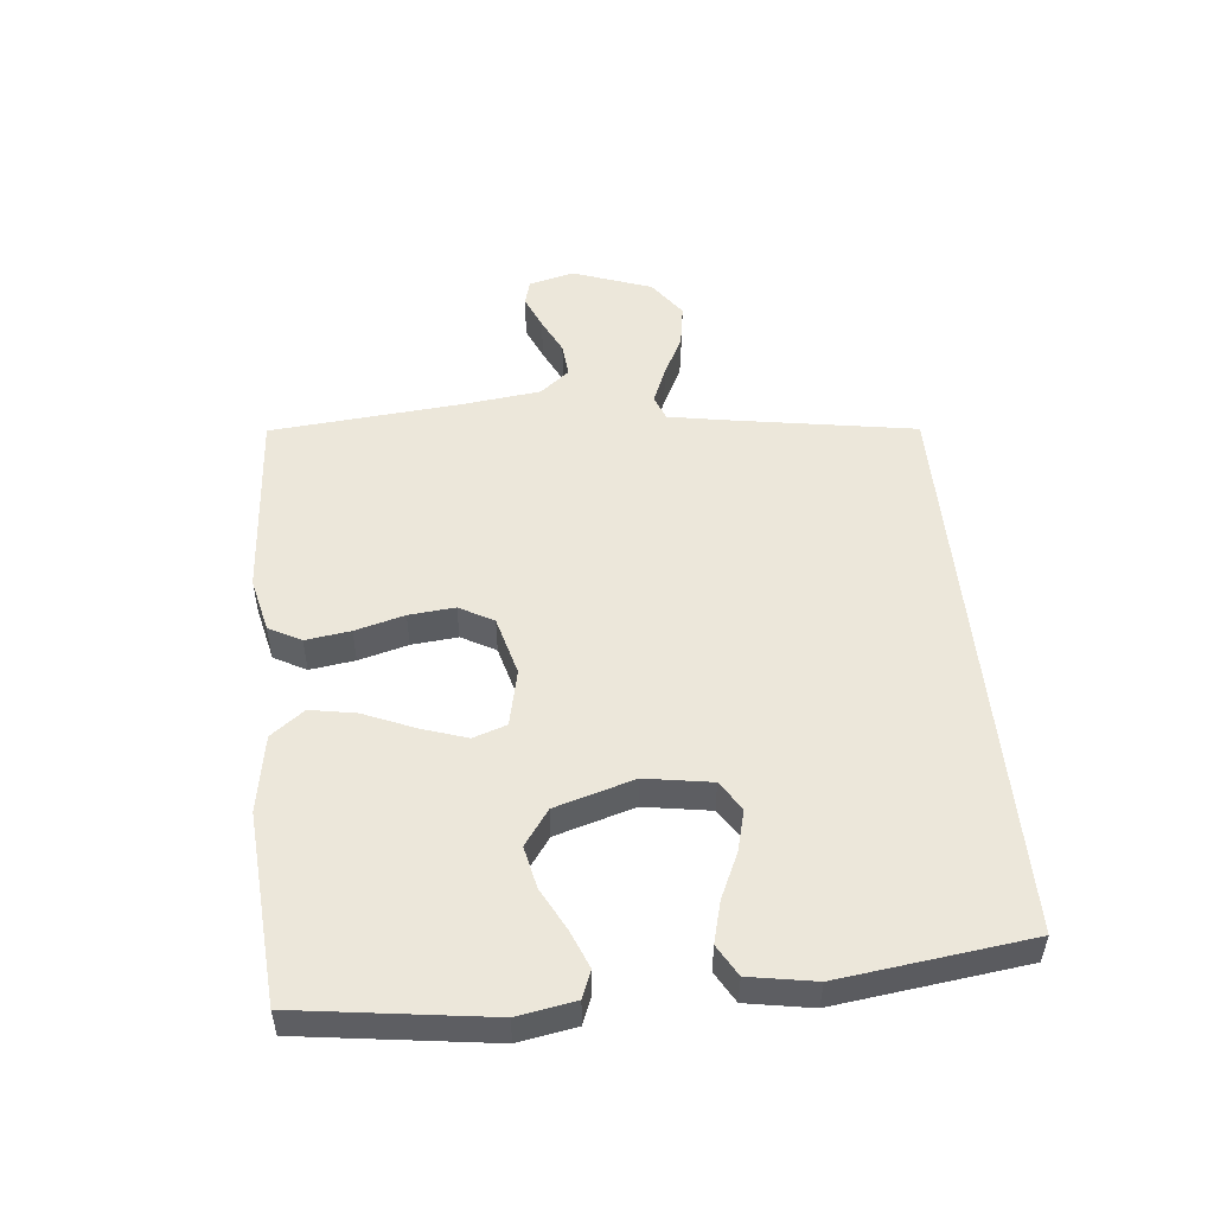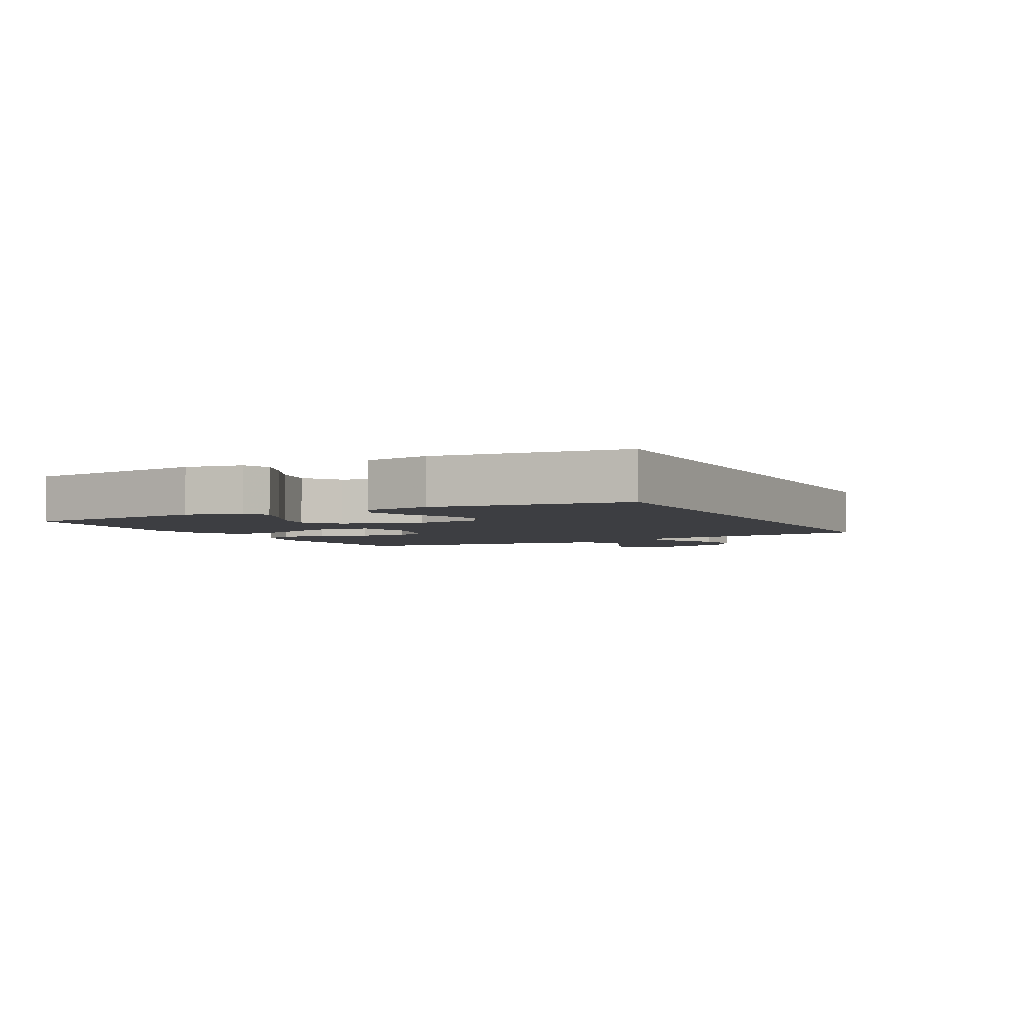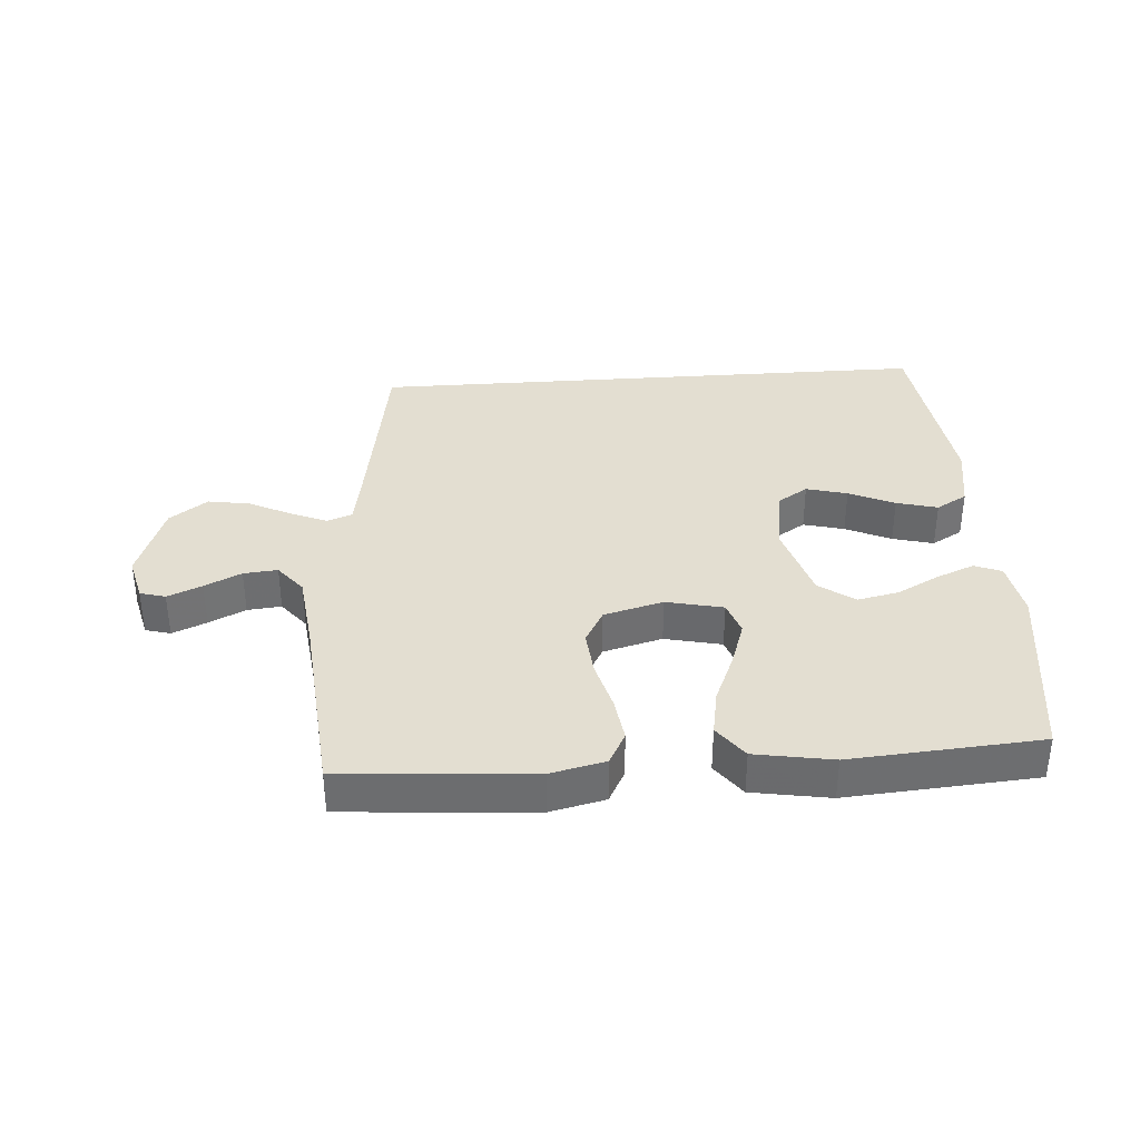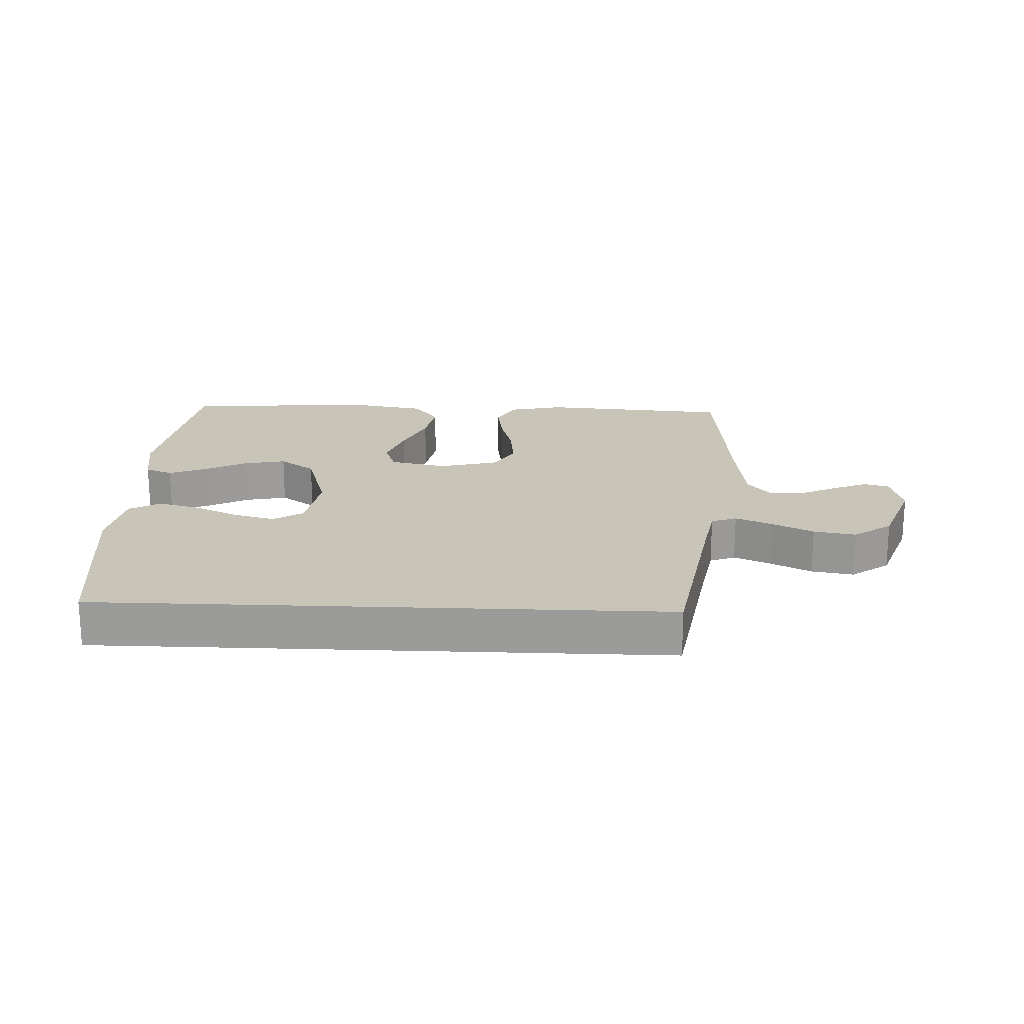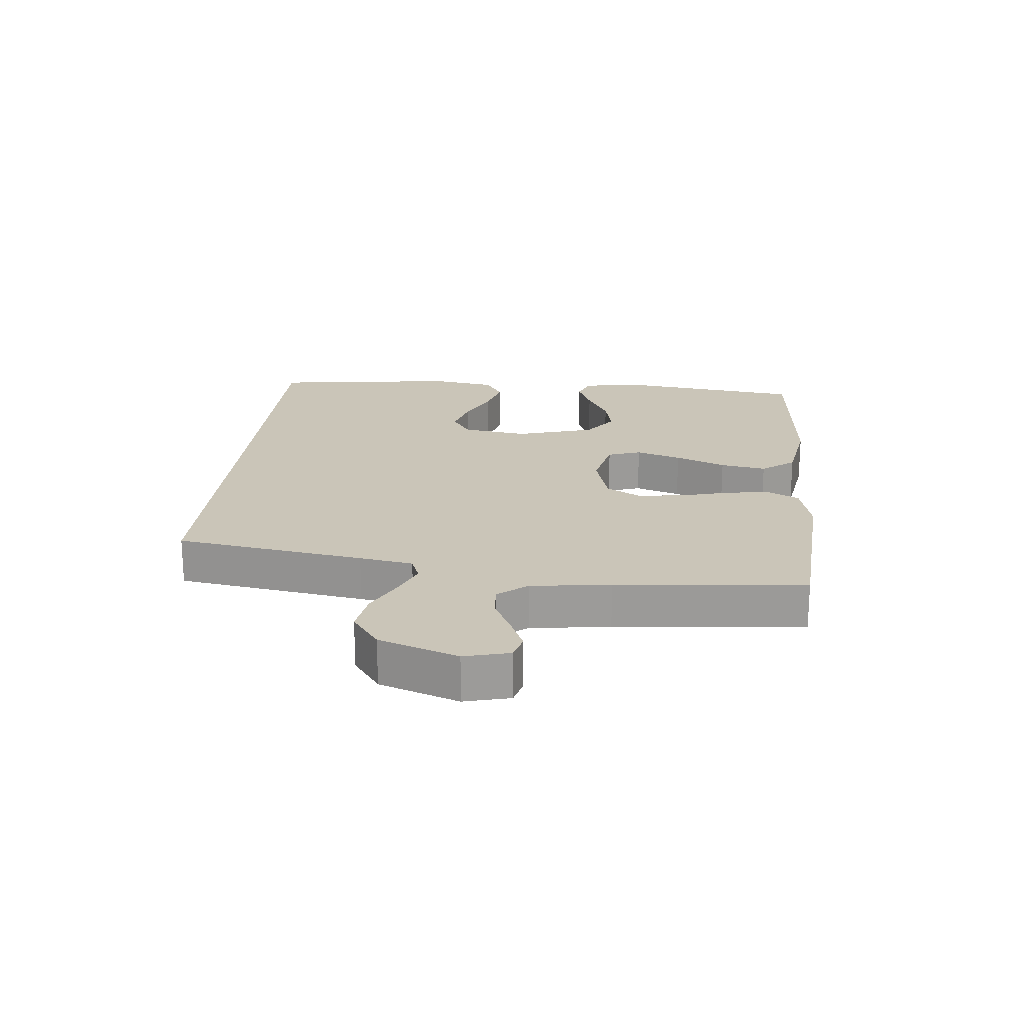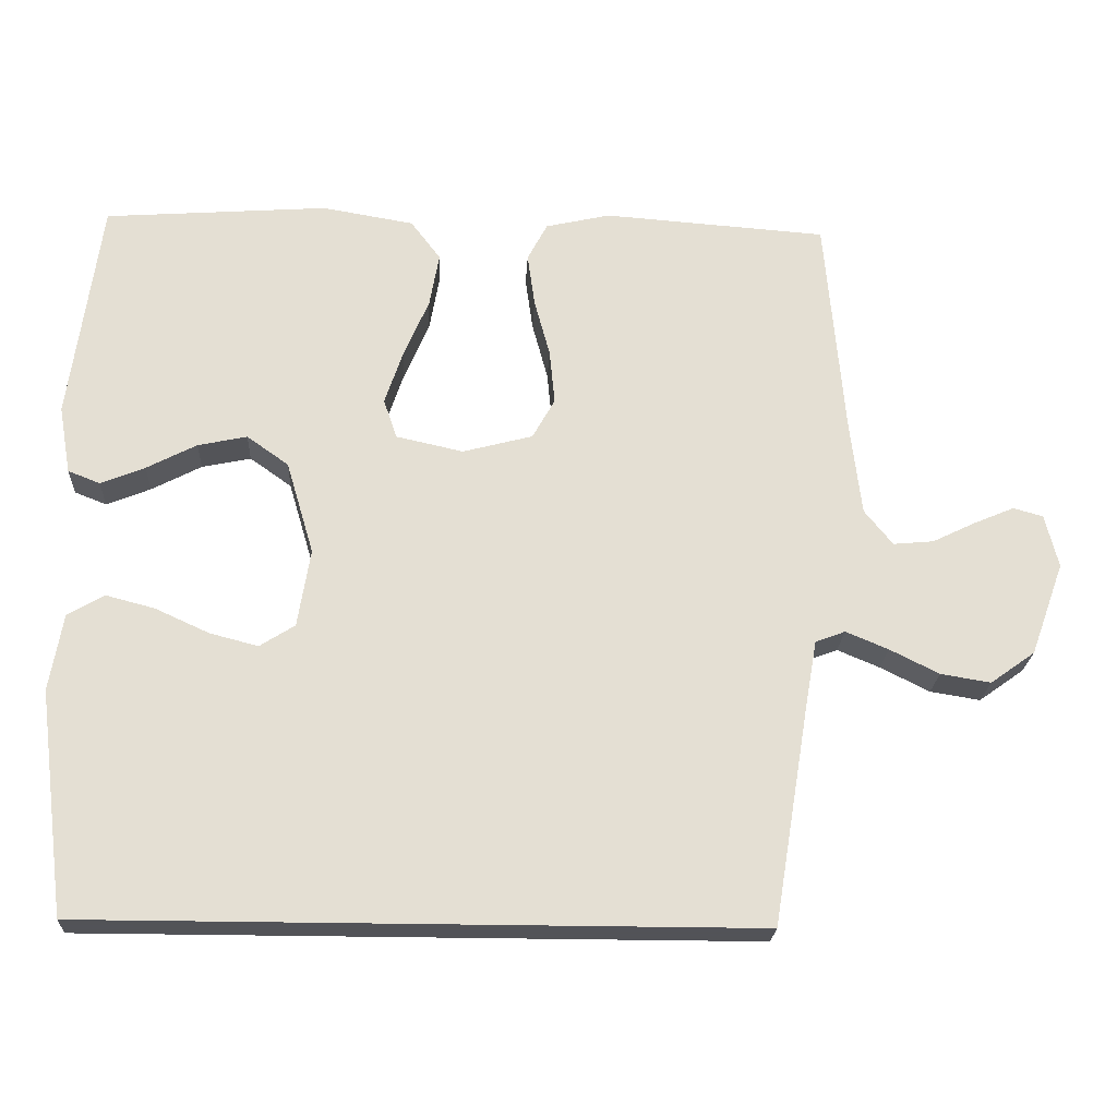
<metadata>
{"format":"obj","ext":"obj","renderer":"f3d","projection":"perspective","resolution":1024,"background":"white","views":[{"elev":51.5,"azim":84.3,"up":"+Y"},{"elev":-3.5,"azim":117.5,"up":"+Y"},{"elev":36.1,"azim":-4.1,"up":"+Y"},{"elev":20.1,"azim":-177.6,"up":"+Y"},{"elev":20.5,"azim":-84.8,"up":"+Y"},{"elev":-22.5,"azim":177.1,"up":"+Z"}]}
</metadata>
<code>
v 0.5 0.07 0.5
v 0.541 0.07 0.2
v 0.525 0.07 0.109
v 0.482 0.07 0.092
v 0.423 0.07 0.116
v 0.356 0.07 0.151
v 0.29 0.07 0.165
v 0.234 0.07 0.125
v 0.197 0.07 0
v 0.214 0.07 -0.105
v 0.261 0.07 -0.135
v 0.326 0.07 -0.118
v 0.398 0.07 -0.085
v 0.463 0.07 -0.068
v 0.512 0.07 -0.096
v 0.53 0.07 -0.2
v 0.492 0.07 -0.5
v -0.404 0.07 -0.5
v -0.453 0.07 -0.2
v -0.468 0.07 -0.115
v -0.508 0.07 -0.1
v -0.565 0.07 -0.124
v -0.631 0.07 -0.157
v -0.698 0.07 -0.168
v -0.758 0.07 -0.125
v -0.803 0.07 0
v -0.785 0.07 0.072
v -0.745 0.07 0.083
v -0.691 0.07 0.06
v -0.633 0.07 0.032
v -0.579 0.07 0.027
v -0.541 0.07 0.074
v -0.526 0.07 0.2
v -0.5 0.07 0.5
v -0.2 0.07 0.522
v -0.113 0.07 0.502
v -0.086 0.07 0.451
v -0.096 0.07 0.38
v -0.117 0.07 0.302
v -0.124 0.07 0.229
v -0.094 0.07 0.175
v 0 0.07 0.15
v 0.09 0.07 0.17
v 0.108 0.07 0.223
v 0.084 0.07 0.295
v 0.05 0.07 0.375
v 0.037 0.07 0.448
v 0.077 0.07 0.501
v 0.2 0.07 0.522
v 0.5 0 0.5
v 0.541 0 0.2
v 0.525 0 0.109
v 0.482 0 0.092
v 0.423 0 0.116
v 0.356 0 0.151
v 0.29 0 0.165
v 0.234 0 0.125
v 0.197 0 0
v 0.214 0 -0.105
v 0.261 0 -0.135
v 0.326 0 -0.118
v 0.398 0 -0.085
v 0.463 0 -0.068
v 0.512 0 -0.096
v 0.53 0 -0.2
v 0.492 0 -0.5
v -0.404 0 -0.5
v -0.453 0 -0.2
v -0.468 0 -0.115
v -0.508 0 -0.1
v -0.565 0 -0.124
v -0.631 0 -0.157
v -0.698 0 -0.168
v -0.758 0 -0.125
v -0.803 0 0
v -0.785 0 0.072
v -0.745 0 0.083
v -0.691 0 0.06
v -0.633 0 0.032
v -0.579 0 0.027
v -0.541 0 0.074
v -0.526 0 0.2
v -0.5 0 0.5
v -0.2 0 0.522
v -0.113 0 0.502
v -0.086 0 0.451
v -0.096 0 0.38
v -0.117 0 0.302
v -0.124 0 0.229
v -0.094 0 0.175
v 0 0 0.15
v 0.09 0 0.17
v 0.108 0 0.223
v 0.084 0 0.295
v 0.05 0 0.375
v 0.037 0 0.448
v 0.077 0 0.501
v 0.2 0 0.522
f 4 5 6
f 3 4 6
f 2 3 6
f 1 2 6
f 49 1 6
f 48 49 6
f 47 48 6
f 46 47 6
f 45 46 6
f 44 45 6 7
f 43 44 7 8
f 42 43 8 9
f 41 42 9 10
f 37 38 39
f 36 37 39
f 35 36 39
f 34 35 39
f 33 34 39
f 32 33 39 40
f 31 32 40 41
f 28 29 30
f 27 28 30
f 26 27 30
f 25 26 30
f 24 25 30
f 23 24 30
f 22 23 30
f 21 22 30 31
f 31 41 10
f 21 31 10
f 20 21 10
f 16 17 18
f 15 16 18
f 14 15 18
f 13 14 18
f 12 13 18
f 11 12 18
f 11 18 19
f 10 11 19 20
f 55 54 53
f 55 53 52
f 55 52 51
f 55 51 50
f 55 50 98
f 55 98 97
f 55 97 96
f 55 96 95
f 55 95 94
f 56 55 94 93
f 57 56 93 92
f 58 57 92 91
f 59 58 91 90
f 88 87 86
f 88 86 85
f 88 85 84
f 88 84 83
f 88 83 82
f 89 88 82 81
f 90 89 81 80
f 79 78 77
f 79 77 76
f 79 76 75
f 79 75 74
f 79 74 73
f 79 73 72
f 79 72 71
f 80 79 71 70
f 59 90 80
f 59 80 70
f 59 70 69
f 67 66 65
f 67 65 64
f 67 64 63
f 67 63 62
f 67 62 61
f 67 61 60
f 68 67 60
f 69 68 60 59
f 1 50 51 2
f 2 51 52 3
f 3 52 53 4
f 4 53 54 5
f 5 54 55 6
f 6 55 56 7
f 7 56 57 8
f 8 57 58 9
f 9 58 59 10
f 10 59 60 11
f 11 60 61 12
f 12 61 62 13
f 13 62 63 14
f 14 63 64 15
f 15 64 65 16
f 16 65 66 17
f 17 66 67 18
f 18 67 68 19
f 19 68 69 20
f 20 69 70 21
f 21 70 71 22
f 22 71 72 23
f 23 72 73 24
f 24 73 74 25
f 25 74 75 26
f 26 75 76 27
f 27 76 77 28
f 28 77 78 29
f 29 78 79 30
f 30 79 80 31
f 31 80 81 32
f 32 81 82 33
f 33 82 83 34
f 34 83 84 35
f 35 84 85 36
f 36 85 86 37
f 37 86 87 38
f 38 87 88 39
f 39 88 89 40
f 40 89 90 41
f 41 90 91 42
f 42 91 92 43
f 43 92 93 44
f 44 93 94 45
f 45 94 95 46
f 46 95 96 47
f 47 96 97 48
f 48 97 98 49
f 49 98 50 1

</code>
